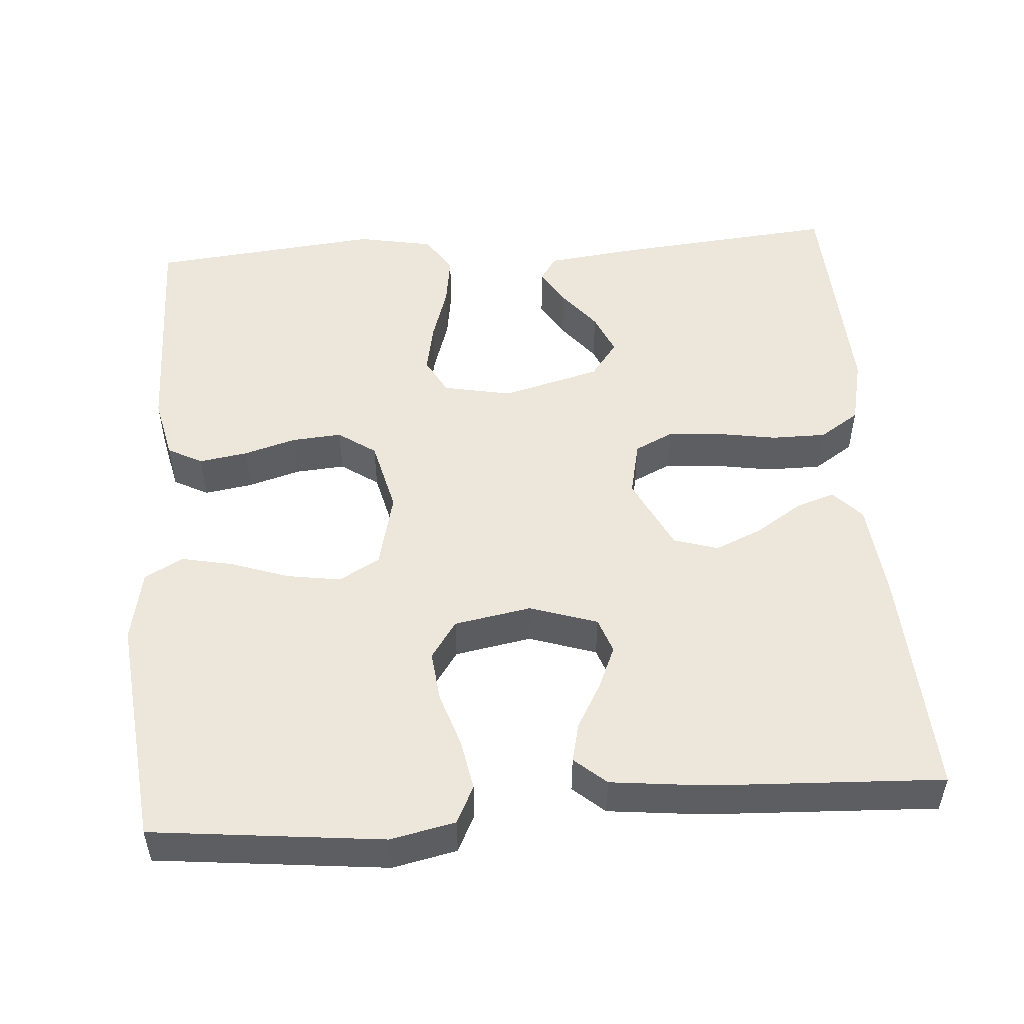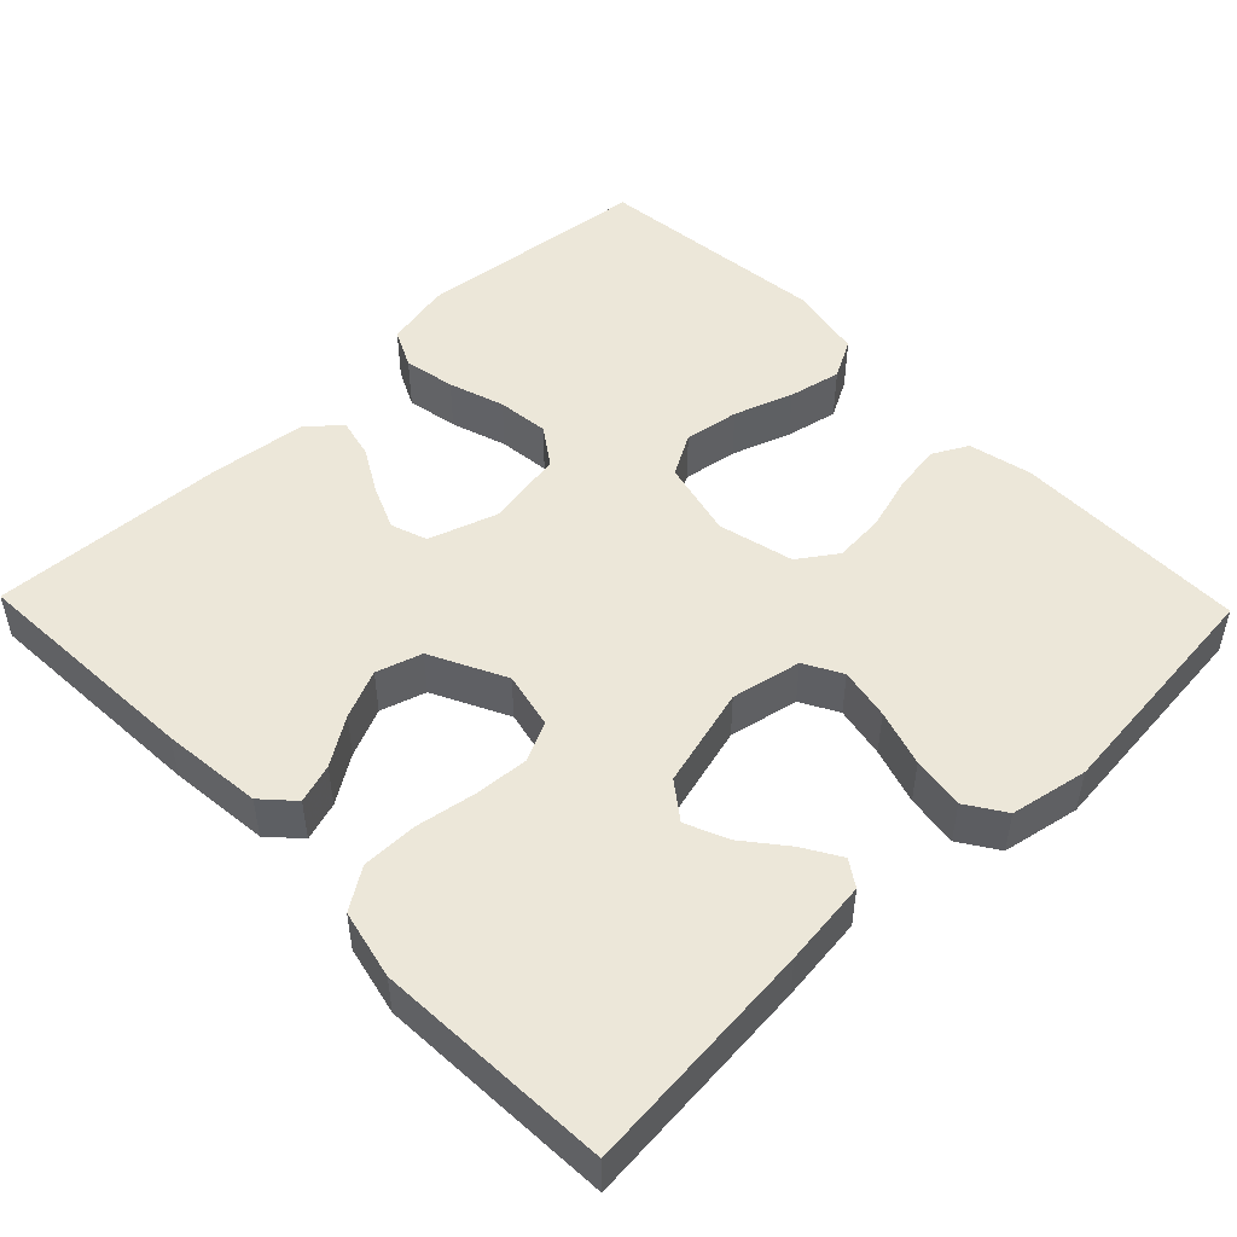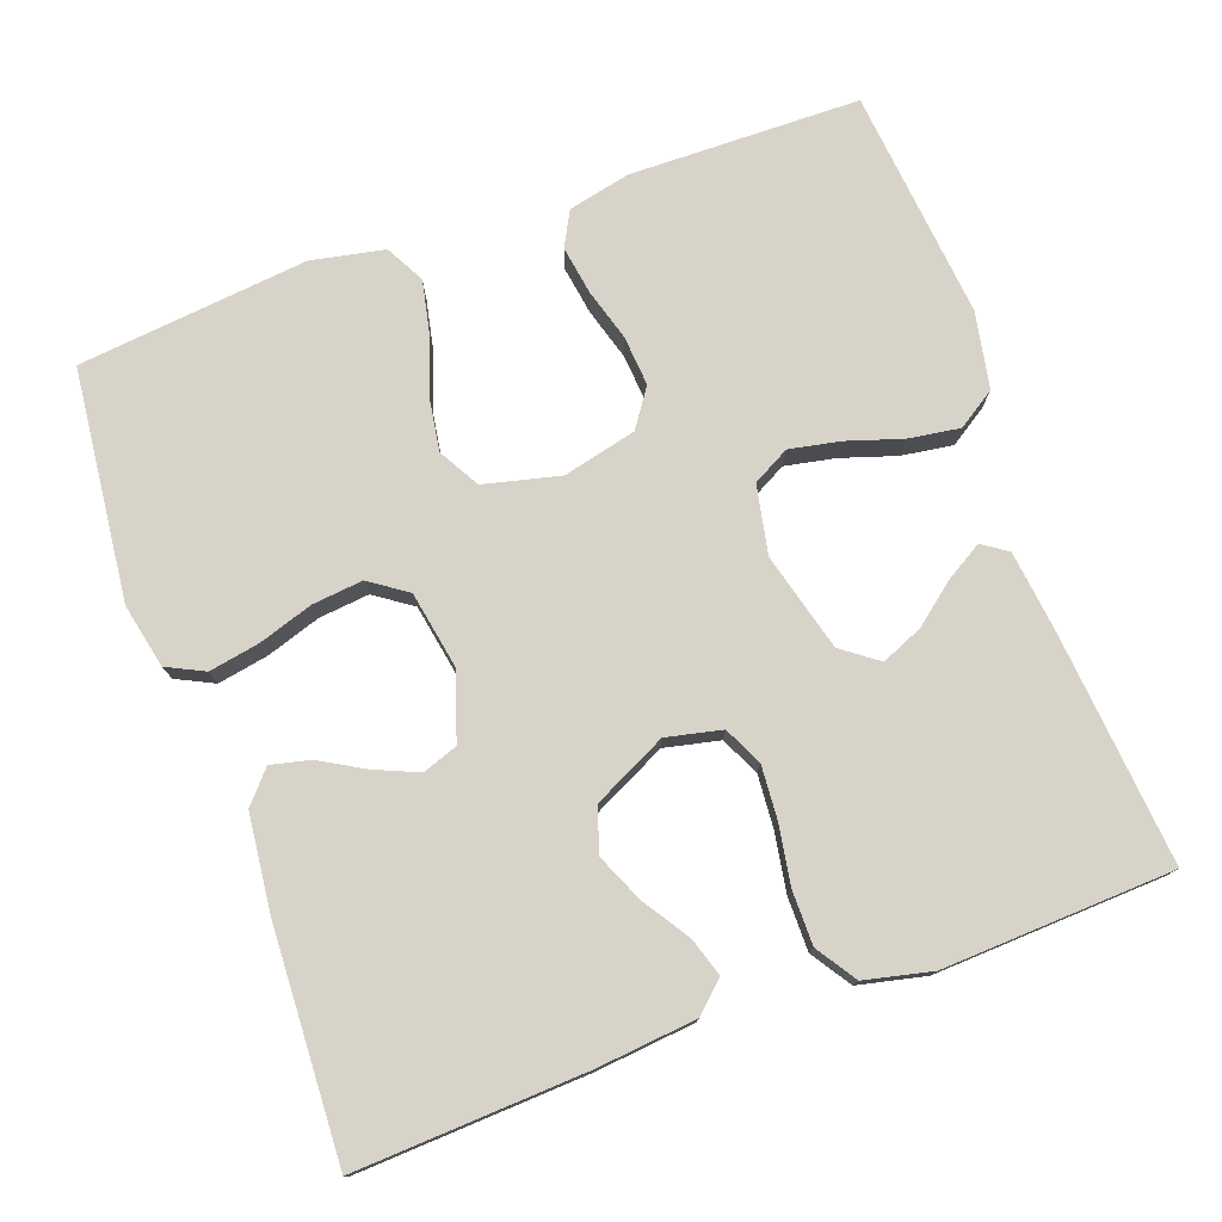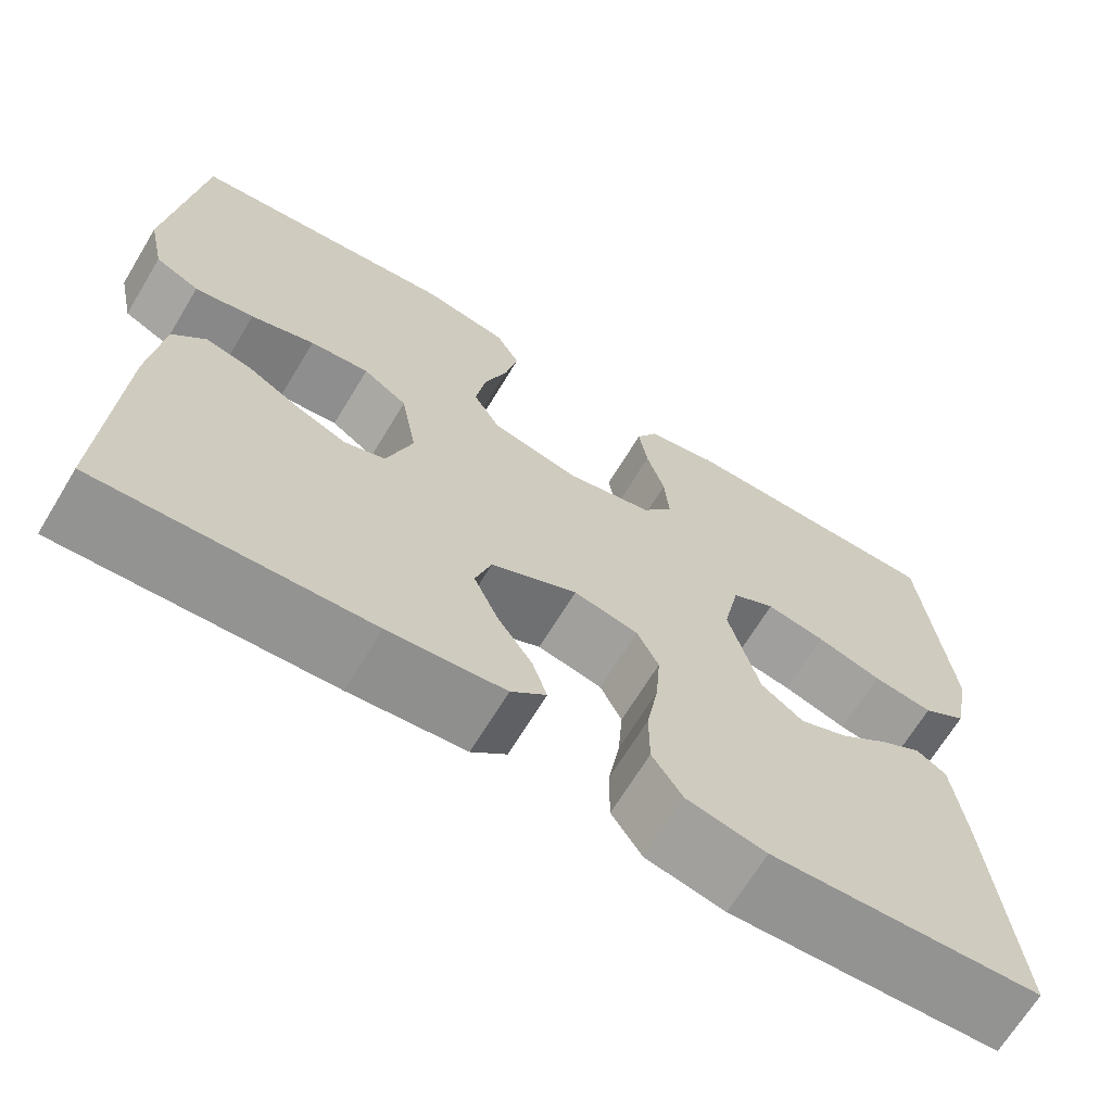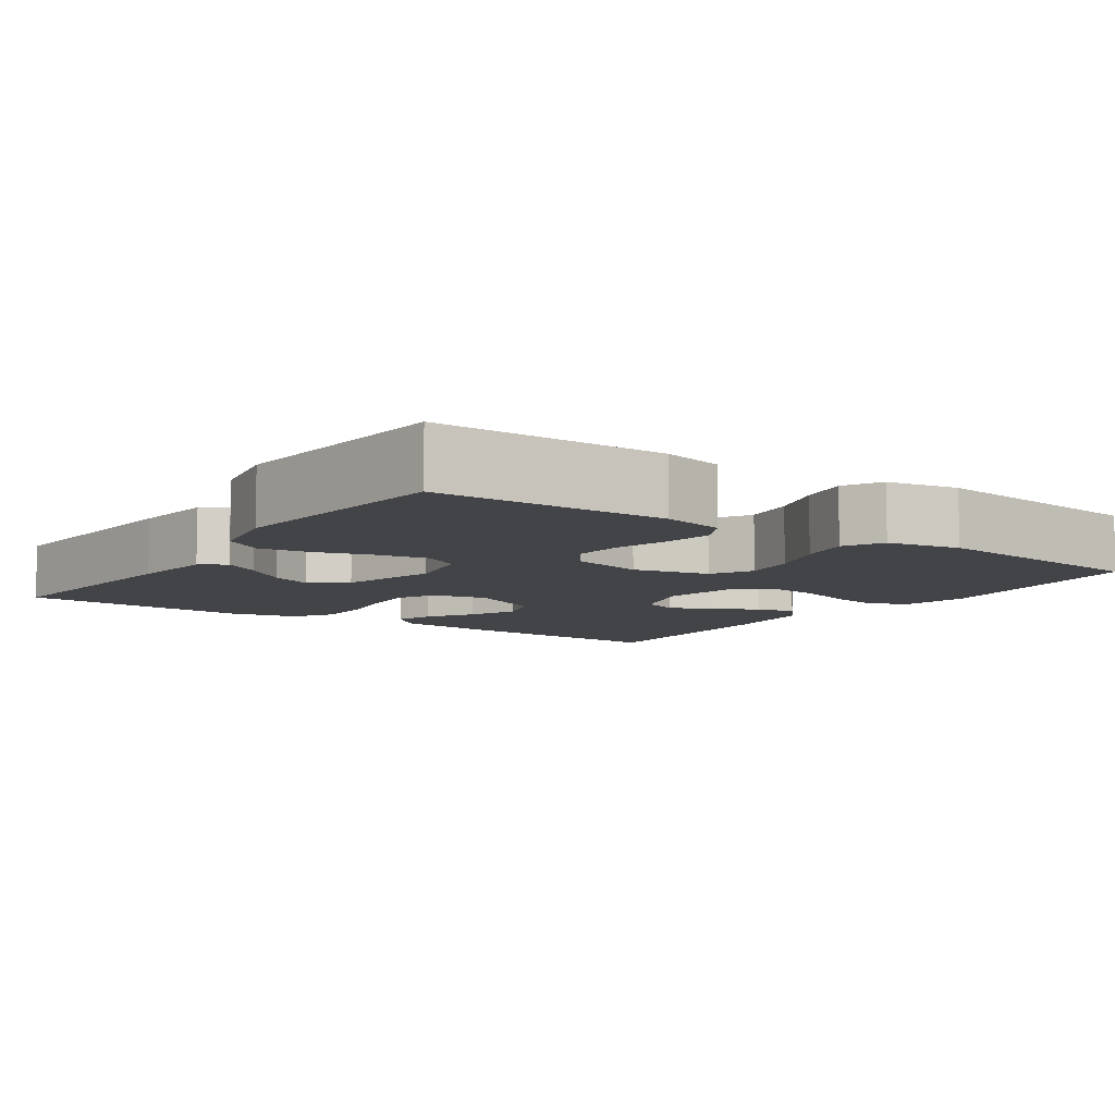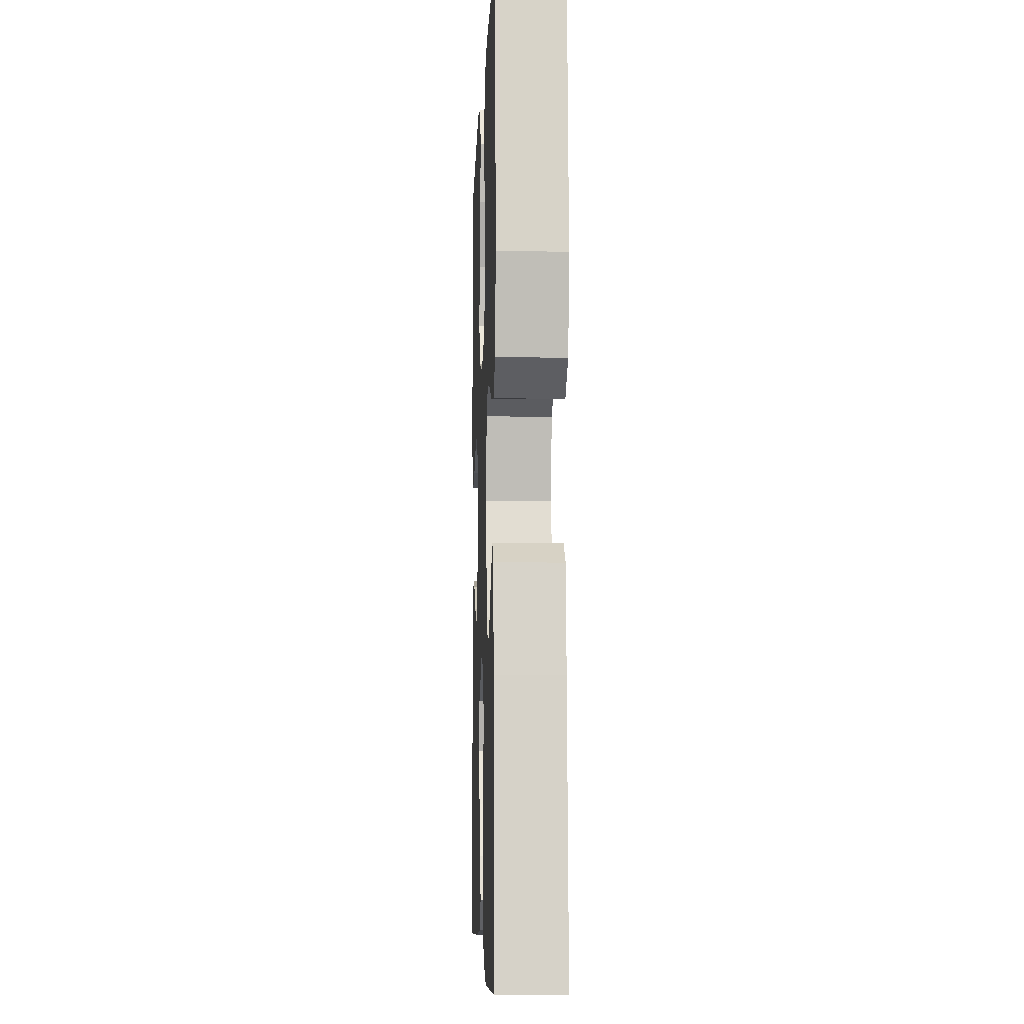
<metadata>
{"format":"obj","ext":"obj","renderer":"f3d","projection":"perspective","resolution":1024,"background":"white","views":[{"elev":51.0,"azim":85.7,"up":"+Y"},{"elev":49.6,"azim":-134.1,"up":"+Y"},{"elev":76.9,"azim":160.1,"up":"+Y"},{"elev":-67.8,"azim":148.8,"up":"+Z"},{"elev":-8.3,"azim":-34.8,"up":"+Y"},{"elev":-6.3,"azim":-92.1,"up":"+Z"}]}
</metadata>
<code>
v -0.5 0.07 0.5
v -0.2 0.07 0.505
v -0.119 0.07 0.487
v -0.095 0.07 0.442
v -0.105 0.07 0.379
v -0.125 0.07 0.311
v -0.13 0.07 0.246
v -0.096 0.07 0.197
v 0 0.07 0.174
v 0.099 0.07 0.198
v 0.129 0.07 0.251
v 0.118 0.07 0.321
v 0.092 0.07 0.396
v 0.078 0.07 0.463
v 0.105 0.07 0.513
v 0.2 0.07 0.532
v 0.5 0.07 0.5
v 0.533 0.07 0.2
v 0.515 0.07 0.116
v 0.466 0.07 0.092
v 0.4 0.07 0.104
v 0.329 0.07 0.127
v 0.263 0.07 0.134
v 0.214 0.07 0.1
v 0.196 0.07 0
v 0.225 0.07 -0.088
v 0.271 0.07 -0.104
v 0.327 0.07 -0.08
v 0.385 0.07 -0.047
v 0.436 0.07 -0.035
v 0.472 0.07 -0.076
v 0.486 0.07 -0.2
v 0.5 0.07 -0.5
v 0.2 0.07 -0.485
v 0.071 0.07 -0.472
v 0.032 0.07 -0.436
v 0.048 0.07 -0.386
v 0.087 0.07 -0.326
v 0.114 0.07 -0.264
v 0.096 0.07 -0.206
v 0 0.07 -0.159
v -0.072 0.07 -0.175
v -0.096 0.07 -0.225
v -0.091 0.07 -0.294
v -0.078 0.07 -0.371
v -0.078 0.07 -0.442
v -0.112 0.07 -0.494
v -0.2 0.07 -0.514
v -0.5 0.07 -0.5
v -0.473 0.07 -0.2
v -0.46 0.07 -0.091
v -0.427 0.07 -0.069
v -0.38 0.07 -0.097
v -0.326 0.07 -0.14
v -0.272 0.07 -0.163
v -0.225 0.07 -0.128
v -0.191 0.07 0
v -0.209 0.07 0.089
v -0.257 0.07 0.115
v -0.323 0.07 0.102
v -0.395 0.07 0.079
v -0.462 0.07 0.069
v -0.511 0.07 0.101
v -0.53 0.07 0.2
v -0.5 0 0.5
v -0.2 0 0.505
v -0.119 0 0.487
v -0.095 0 0.442
v -0.105 0 0.379
v -0.125 0 0.311
v -0.13 0 0.246
v -0.096 0 0.197
v 0 0 0.174
v 0.099 0 0.198
v 0.129 0 0.251
v 0.118 0 0.321
v 0.092 0 0.396
v 0.078 0 0.463
v 0.105 0 0.513
v 0.2 0 0.532
v 0.5 0 0.5
v 0.533 0 0.2
v 0.515 0 0.116
v 0.466 0 0.092
v 0.4 0 0.104
v 0.329 0 0.127
v 0.263 0 0.134
v 0.214 0 0.1
v 0.196 0 0
v 0.225 0 -0.088
v 0.271 0 -0.104
v 0.327 0 -0.08
v 0.385 0 -0.047
v 0.436 0 -0.035
v 0.472 0 -0.076
v 0.486 0 -0.2
v 0.5 0 -0.5
v 0.2 0 -0.485
v 0.071 0 -0.472
v 0.032 0 -0.436
v 0.048 0 -0.386
v 0.087 0 -0.326
v 0.114 0 -0.264
v 0.096 0 -0.206
v 0 0 -0.159
v -0.072 0 -0.175
v -0.096 0 -0.225
v -0.091 0 -0.294
v -0.078 0 -0.371
v -0.078 0 -0.442
v -0.112 0 -0.494
v -0.2 0 -0.514
v -0.5 0 -0.5
v -0.473 0 -0.2
v -0.46 0 -0.091
v -0.427 0 -0.069
v -0.38 0 -0.097
v -0.326 0 -0.14
v -0.272 0 -0.163
v -0.225 0 -0.128
v -0.191 0 0
v -0.209 0 0.089
v -0.257 0 0.115
v -0.323 0 0.102
v -0.395 0 0.079
v -0.462 0 0.069
v -0.511 0 0.101
v -0.53 0 0.2
f 4 5 6
f 3 4 6
f 2 3 6
f 1 2 6
f 64 1 6
f 63 64 6
f 62 63 6
f 61 62 6
f 60 61 6
f 59 60 6 7
f 58 59 7 8
f 57 58 8 9
f 56 57 9 10
f 52 53 54
f 51 52 54
f 50 51 54
f 49 50 54
f 48 49 54
f 47 48 54
f 46 47 54
f 45 46 54
f 44 45 54 55
f 43 44 55 56
f 36 37 38
f 35 36 38
f 34 35 38
f 33 34 38
f 32 33 38
f 31 32 38
f 30 31 38
f 29 30 38
f 28 29 38
f 27 28 38 39
f 26 27 39 40
f 20 21 22
f 19 20 22
f 18 19 22
f 17 18 22
f 16 17 22
f 15 16 22
f 14 15 22
f 13 14 22
f 12 13 22
f 11 12 22 23
f 10 11 23 24
f 42 43 56 10
f 10 24 25
f 42 10 25
f 41 42 25
f 25 26 40 41
f 70 69 68
f 70 68 67
f 70 67 66
f 70 66 65
f 70 65 128
f 70 128 127
f 70 127 126
f 70 126 125
f 70 125 124
f 71 70 124 123
f 72 71 123 122
f 73 72 122 121
f 74 73 121 120
f 118 117 116
f 118 116 115
f 118 115 114
f 118 114 113
f 118 113 112
f 118 112 111
f 118 111 110
f 118 110 109
f 119 118 109 108
f 120 119 108 107
f 102 101 100
f 102 100 99
f 102 99 98
f 102 98 97
f 102 97 96
f 102 96 95
f 102 95 94
f 102 94 93
f 102 93 92
f 103 102 92 91
f 104 103 91 90
f 86 85 84
f 86 84 83
f 86 83 82
f 86 82 81
f 86 81 80
f 86 80 79
f 86 79 78
f 86 78 77
f 86 77 76
f 87 86 76 75
f 88 87 75 74
f 74 120 107 106
f 89 88 74
f 89 74 106
f 89 106 105
f 105 104 90 89
f 1 65 66 2
f 2 66 67 3
f 3 67 68 4
f 4 68 69 5
f 5 69 70 6
f 6 70 71 7
f 7 71 72 8
f 8 72 73 9
f 9 73 74 10
f 10 74 75 11
f 11 75 76 12
f 12 76 77 13
f 13 77 78 14
f 14 78 79 15
f 15 79 80 16
f 16 80 81 17
f 17 81 82 18
f 18 82 83 19
f 19 83 84 20
f 20 84 85 21
f 21 85 86 22
f 22 86 87 23
f 23 87 88 24
f 24 88 89 25
f 25 89 90 26
f 26 90 91 27
f 27 91 92 28
f 28 92 93 29
f 29 93 94 30
f 30 94 95 31
f 31 95 96 32
f 32 96 97 33
f 33 97 98 34
f 34 98 99 35
f 35 99 100 36
f 36 100 101 37
f 37 101 102 38
f 38 102 103 39
f 39 103 104 40
f 40 104 105 41
f 41 105 106 42
f 42 106 107 43
f 43 107 108 44
f 44 108 109 45
f 45 109 110 46
f 46 110 111 47
f 47 111 112 48
f 48 112 113 49
f 49 113 114 50
f 50 114 115 51
f 51 115 116 52
f 52 116 117 53
f 53 117 118 54
f 54 118 119 55
f 55 119 120 56
f 56 120 121 57
f 57 121 122 58
f 58 122 123 59
f 59 123 124 60
f 60 124 125 61
f 61 125 126 62
f 62 126 127 63
f 63 127 128 64
f 64 128 65 1

</code>
